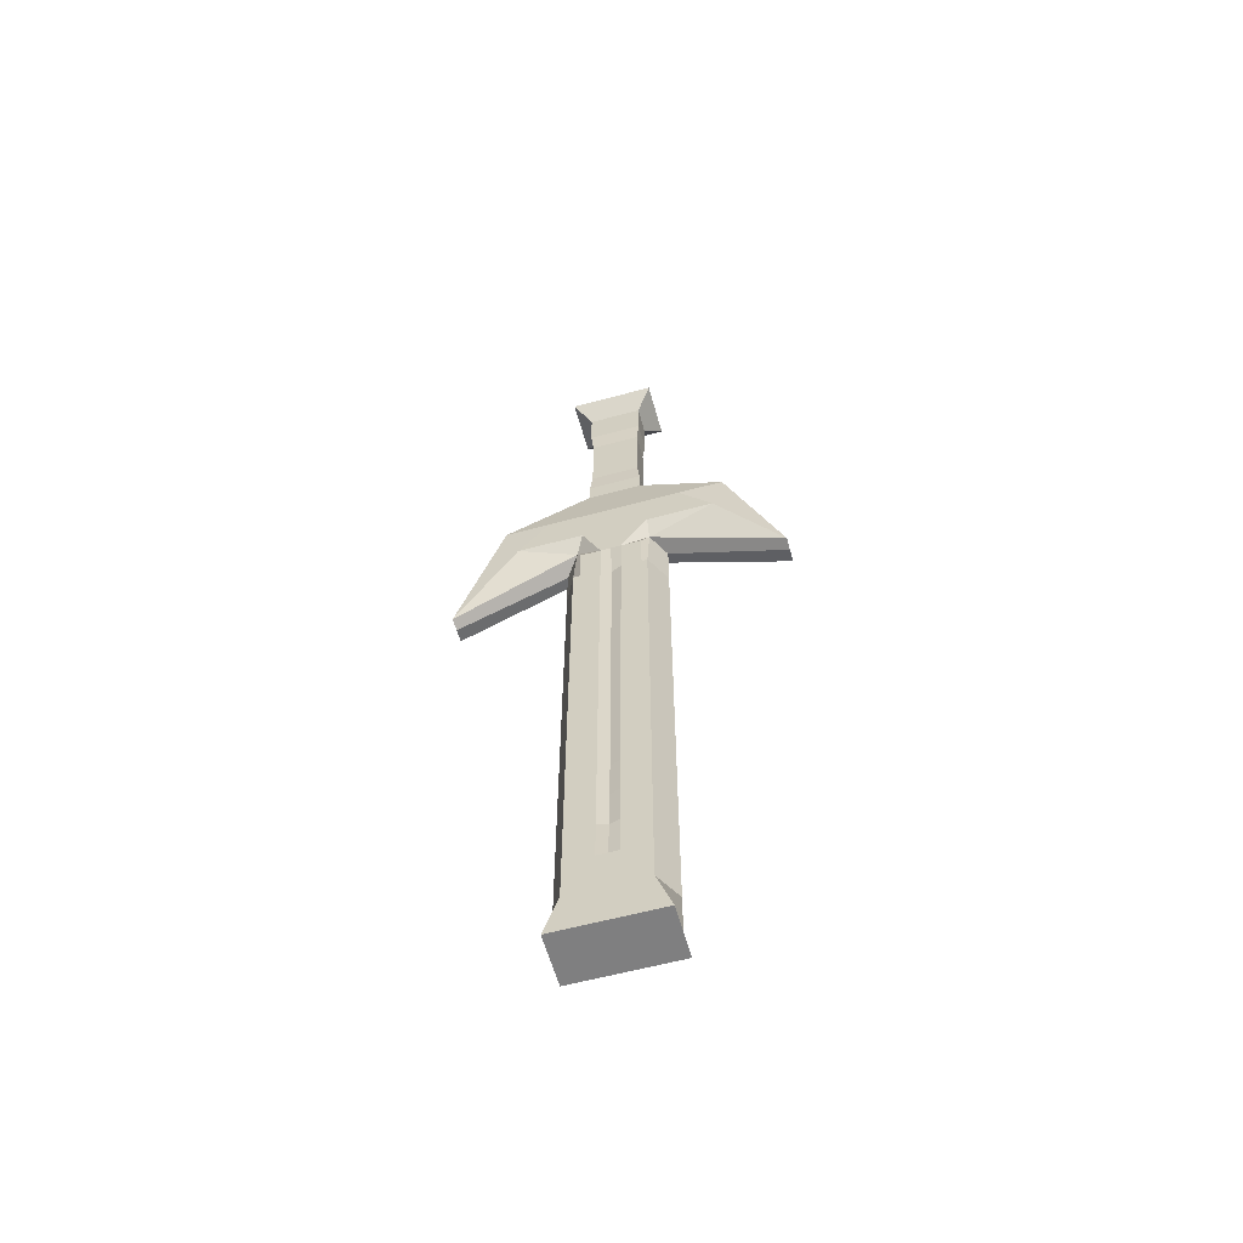
<metadata>
{"format":"obj","ext":"obj","renderer":"f3d","projection":"perspective","resolution":1024,"background":"white","views":[{"elev":-59.9,"azim":-74.5,"up":"+Y"}]}
</metadata>
<code>
o Cube.001_Cube.002
v 0.01712 0.1719 0.04449
v 0.006246 1.033 0.02267
v 0.01712 0.1719 -0.04772
v 0.006246 1.033 -0.0259
v -0.02882 0.1719 0.04449
v -0.01795 1.033 0.02267
v -0.02882 0.1719 -0.04772
v -0.01795 1.033 -0.0259
v 0.01712 0.2092 0.03126
v 0.01712 0.2465 0.03126
v 0.01712 0.2839 0.03126
v 0.01712 0.3212 0.03126
v 0.01712 0.3586 0.03126
v 0.01712 0.3959 0.03126
v 0.01712 0.4332 0.03126
v 0.01712 0.4706 0.03126
v 0.01712 0.5079 0.03126
v 0.01712 0.5453 0.03126
v 0.01712 0.5826 0.03126
v 0.01712 0.6199 0.03126
v 0.01712 0.6573 0.03126
v 0.007677 0.7158 0.03126
v 0.005838 0.6561 0.1518
v 0.01712 0.7693 0.1021
v 0.006246 0.826 0.02267
v 0.006246 0.8456 0.02267
v 0.006246 0.8456 -0.0259
v 0.006246 0.826 -0.0259
v 0.01712 0.7693 -0.1011
v 0.005838 0.6561 -0.1483
v 0.007677 0.7158 -0.03537
v 0.01712 0.6573 -0.03537
v 0.01712 0.6199 -0.03537
v 0.01712 0.5826 -0.03537
v 0.01712 0.5453 -0.03537
v 0.01712 0.5079 -0.03537
v 0.01712 0.4706 -0.03537
v 0.01712 0.4332 -0.03537
v 0.01712 0.3959 -0.03537
v 0.01712 0.3586 -0.03537
v 0.01712 0.3212 -0.03537
v 0.01712 0.2839 -0.03537
v 0.01712 0.2465 -0.03537
v 0.01712 0.2092 -0.03537
v -0.01795 0.8456 -0.0259
v -0.01795 0.826 -0.0259
v -0.02882 0.7693 -0.1011
v -0.01754 0.6561 -0.1483
v -0.01938 0.7158 -0.03537
v -0.02882 0.6573 -0.03537
v -0.02882 0.6199 -0.03537
v -0.02882 0.5826 -0.03537
v -0.02882 0.5453 -0.03537
v -0.02882 0.5079 -0.03537
v -0.02882 0.4706 -0.03537
v -0.02882 0.4332 -0.03537
v -0.02882 0.3959 -0.03537
v -0.02882 0.3586 -0.03537
v -0.02882 0.3212 -0.03537
v -0.02882 0.2839 -0.03537
v -0.02882 0.2465 -0.03537
v -0.02882 0.2092 -0.03537
v -0.01795 0.8456 0.02267
v -0.01795 0.826 0.02267
v -0.02882 0.7693 0.1021
v -0.01754 0.6561 0.1518
v -0.01938 0.7158 0.03126
v -0.02882 0.6573 0.03126
v -0.02882 0.6199 0.03126
v -0.02882 0.5826 0.03126
v -0.02882 0.5453 0.03126
v -0.02882 0.5079 0.03126
v -0.02882 0.4706 0.03126
v -0.02882 0.4332 0.03126
v -0.02882 0.3959 0.03126
v -0.02882 0.3586 0.03126
v -0.02882 0.3212 0.03126
v -0.02882 0.2839 0.03126
v -0.02882 0.2465 0.03126
v -0.02882 0.2092 0.03126
v -0.005853 0.1719 -0.04772
v -0.005853 1.033 -0.0259
v -0.005853 0.1719 0.04449
v -0.005853 1.033 0.02267
v -0.005853 0.2092 0.04449
v -0.005853 0.2465 0.04449
v -0.005853 0.2839 0.04449
v -0.005853 0.3212 0.04449
v -0.005853 0.3586 0.04449
v -0.005853 0.3959 0.04449
v -0.005853 0.4332 0.04449
v -0.005853 0.4706 0.04449
v -0.005853 0.5079 0.04449
v -0.005853 0.5453 0.04449
v -0.005853 0.5826 0.04449
v -0.005853 0.6199 0.04449
v -0.005853 0.6573 0.04449
v -0.005853 0.7022 0.04449
v -0.005853 0.6561 0.1518
v -0.005853 0.7693 0.1021
v -0.005853 0.826 0.02267
v -0.005853 0.8456 0.02267
v -0.005853 0.2092 -0.04772
v -0.005853 0.2465 -0.04772
v -0.005853 0.2839 -0.04772
v -0.005853 0.3212 -0.04772
v -0.005853 0.3586 -0.04772
v -0.005853 0.3959 -0.04772
v -0.005853 0.4332 -0.04772
v -0.005853 0.4706 -0.04772
v -0.005853 0.5079 -0.04772
v -0.005853 0.5453 -0.04772
v -0.005853 0.5826 -0.04772
v -0.005853 0.6199 -0.04772
v -0.005853 0.6573 -0.04772
v -0.005853 0.7022 -0.04772
v -0.005853 0.6561 -0.1483
v -0.005853 0.7693 -0.1011
v -0.005853 0.826 -0.0259
v -0.005853 0.8456 -0.0259
v 0.01712 0.1719 -0.02928
v 0.01712 0.1719 -0.01084
v 0.01712 0.1719 0.007603
v 0.01712 0.1719 0.02604
v 0.006246 1.033 0.01295
v 0.006246 1.033 0.003238
v 0.006246 1.033 -0.006475
v 0.006246 1.033 -0.01619
v -0.02882 0.1719 0.02604
v -0.02882 0.1719 0.007603
v -0.02882 0.1719 -0.01084
v -0.02882 0.1719 -0.02928
v -0.01795 1.033 -0.01619
v -0.01795 1.033 -0.006475
v -0.01795 1.033 0.003238
v -0.01795 1.033 0.01295
v -0.02882 0.2092 -0.02928
v -0.02882 0.2092 -0.01084
v -0.02882 0.2092 0.007603
v -0.02882 0.2092 0.02604
v -0.02882 0.2465 -0.02928
v -0.02882 0.2465 -0.01084
v -0.02882 0.2465 0.007603
v -0.02882 0.2465 0.02604
v -0.02882 0.2839 -0.02928
v -0.02882 0.2839 -0.01084
v -0.02882 0.2839 0.007603
v -0.02882 0.2839 0.02604
v -0.02882 0.3212 -0.02928
v -0.02882 0.3212 -0.01084
v -0.02882 0.3212 0.007603
v -0.02882 0.3212 0.02604
v -0.02882 0.3586 -0.02928
v -0.02882 0.3586 -0.01084
v -0.02882 0.3586 0.007603
v -0.02882 0.3586 0.02604
v -0.02882 0.3959 -0.02928
v -0.02882 0.3959 -0.01084
v -0.02882 0.3959 0.007603
v -0.02882 0.3959 0.02604
v -0.02882 0.4332 -0.02928
v -0.02882 0.4332 -0.01084
v -0.02882 0.4332 0.007603
v -0.02882 0.4332 0.02604
v -0.02882 0.4706 -0.02928
v -0.02882 0.4706 -0.01084
v -0.02882 0.4706 0.007603
v -0.02882 0.4706 0.02604
v -0.02882 0.5079 -0.02928
v -0.02882 0.5079 -0.01084
v -0.02882 0.5079 0.007603
v -0.02882 0.5079 0.02604
v -0.02882 0.5453 -0.02928
v -0.02882 0.5453 -0.01084
v -0.02882 0.5453 0.007603
v -0.02882 0.5453 0.02604
v -0.02882 0.5826 -0.02928
v -0.02882 0.5826 -0.01084
v -0.02882 0.5826 0.007603
v -0.02882 0.5826 0.02604
v -0.02882 0.6199 -0.02928
v -0.02882 0.6199 -0.01084
v -0.02882 0.6199 0.007603
v -0.02882 0.6199 0.02604
v -0.02882 0.6573 -0.02928
v -0.02882 0.6573 -0.01084
v -0.02882 0.6573 0.007603
v -0.02882 0.6573 0.02604
v -0.02882 0.6946 -0.02928
v -0.02882 0.6946 -0.01084
v -0.02882 0.6946 0.007603
v -0.02882 0.6946 0.02604
v -0.02882 0.732 -0.08829
v -0.02882 0.732 -0.02826
v -0.02882 0.732 0.03177
v -0.02882 0.732 0.0918
v -0.02882 0.7693 -0.06044
v -0.02882 0.7693 -0.0198
v -0.02882 0.7693 0.02085
v -0.02882 0.7693 0.0615
v -0.01795 0.826 -0.01619
v -0.01795 0.826 -0.006475
v -0.01795 0.826 0.003238
v -0.01795 0.826 0.01295
v -0.01795 0.8456 -0.01619
v -0.01795 0.8456 -0.006475
v -0.01795 0.8456 0.003238
v -0.01795 0.8456 0.01295
v 0.01712 0.2092 0.02604
v 0.01712 0.2092 0.007603
v 0.01712 0.2092 -0.01084
v 0.01712 0.2092 -0.02928
v 0.01712 0.2465 0.02604
v 0.01712 0.2465 0.007603
v 0.01712 0.2465 -0.01084
v 0.01712 0.2465 -0.02928
v 0.01712 0.2839 0.02604
v 0.01712 0.2839 0.007603
v 0.01712 0.2839 -0.01084
v 0.01712 0.2839 -0.02928
v 0.01712 0.3212 0.02604
v 0.01712 0.3212 0.007603
v 0.01712 0.3212 -0.01084
v 0.01712 0.3212 -0.02928
v 0.01712 0.3586 0.02604
v 0.01712 0.3586 0.007603
v 0.01712 0.3586 -0.01084
v 0.01712 0.3586 -0.02928
v 0.01712 0.3959 0.02604
v 0.01712 0.3959 0.007603
v 0.01712 0.3959 -0.01084
v 0.01712 0.3959 -0.02928
v 0.01712 0.4332 0.02604
v 0.01712 0.4332 0.007603
v 0.01712 0.4332 -0.01084
v 0.01712 0.4332 -0.02928
v 0.01712 0.4706 0.02604
v 0.01712 0.4706 0.007603
v 0.01712 0.4706 -0.01084
v 0.01712 0.4706 -0.02928
v 0.01712 0.5079 0.02604
v 0.01712 0.5079 0.007603
v 0.01712 0.5079 -0.01084
v 0.01712 0.5079 -0.02928
v 0.01712 0.5453 0.02604
v 0.01712 0.5453 0.007603
v 0.01712 0.5453 -0.01084
v 0.01712 0.5453 -0.02928
v 0.01712 0.5826 0.02604
v 0.01712 0.5826 0.007603
v 0.01712 0.5826 -0.01084
v 0.01712 0.5826 -0.02928
v 0.01712 0.6199 0.02604
v 0.01712 0.6199 0.007603
v 0.01712 0.6199 -0.01084
v 0.01712 0.6199 -0.02928
v 0.01712 0.6573 0.02604
v 0.01712 0.6573 0.007603
v 0.01712 0.6573 -0.01084
v 0.01712 0.6573 -0.02928
v 0.01712 0.6946 0.02604
v 0.01712 0.6946 0.007603
v 0.01712 0.6946 -0.01084
v 0.01712 0.6946 -0.02928
v 0.01712 0.732 0.0918
v 0.01712 0.732 0.03177
v 0.01712 0.732 -0.02826
v 0.01712 0.732 -0.08829
v 0.01712 0.7693 0.0615
v 0.01712 0.7693 0.02085
v 0.01712 0.7693 -0.0198
v 0.01712 0.7693 -0.06044
v 0.006246 0.826 0.01295
v 0.006246 0.826 0.003238
v 0.006246 0.826 -0.006475
v 0.006246 0.826 -0.01619
v 0.006246 0.8456 0.01295
v 0.006246 0.8456 0.003238
v 0.006246 0.8456 -0.006475
v 0.006246 0.8456 -0.01619
v -0.005853 1.033 -0.01619
v -0.005853 1.033 -0.006475
v -0.005853 1.033 0.003238
v -0.005853 1.033 0.01295
v -0.005853 0.1719 -0.02928
v -0.005853 0.1719 -0.01084
v -0.005853 0.1719 0.007603
v -0.005853 0.1719 0.02604
v 0.01712 0.1719 -0.001618
v 0.006246 1.033 -0.001618
v -0.02882 0.1719 -0.001618
v -0.01795 1.033 -0.001618
v -0.02882 0.2092 -0.001618
v -0.02882 0.2465 -0.001618
v -0.02579 0.2839 -0.001618
v -0.02579 0.3212 -0.001618
v -0.02549 0.3586 -0.001618
v -0.02549 0.3959 -0.001618
v -0.02549 0.4332 -0.001618
v -0.02549 0.4706 -0.001618
v -0.02549 0.5079 -0.001618
v -0.02549 0.5453 -0.001618
v -0.02549 0.5826 -0.001618
v -0.02549 0.6199 -0.001618
v -0.02549 0.6573 -0.001618
v -0.02882 0.6946 -0.001618
v -0.02882 0.732 0.001755
v -0.02882 0.7693 0.000528
v -0.01795 0.826 -0.001618
v -0.01795 0.8456 -0.001618
v 0.01712 0.2092 -0.001618
v 0.01712 0.2465 -0.001618
v 0.01408 0.2839 -0.001618
v 0.01408 0.3212 -0.001618
v 0.01453 0.3586 -0.001618
v 0.01453 0.3959 -0.001618
v 0.01453 0.4332 -0.001618
v 0.01453 0.4706 -0.001618
v 0.01453 0.5079 -0.001618
v 0.01453 0.5453 -0.001618
v 0.01453 0.5826 -0.001618
v 0.01453 0.6199 -0.001618
v 0.01453 0.6573 -0.001618
v 0.01712 0.6946 -0.001618
v 0.01712 0.732 0.001755
v 0.01712 0.7693 0.000528
v 0.006246 0.826 -0.001618
v 0.006246 0.8456 -0.001618
v -0.005853 1.033 -0.001618
v -0.005853 0.1719 -0.001618
v 0.005119 0.8679 0.0204
v 0.005119 0.8848 0.0204
v 0.005119 0.9018 0.0204
v 0.005119 0.9188 0.0204
v 0.005119 0.9358 0.0204
v 0.006246 0.958 0.02267
v 0.006246 0.9768 0.02267
v 0.006246 0.9955 0.02267
v 0.01927 1.014 0.03732
v 0.01927 1.014 -0.04056
v 0.006246 0.9955 -0.0259
v 0.006246 0.9768 -0.0259
v 0.006246 0.958 -0.0259
v 0.005119 0.9358 -0.02364
v 0.005119 0.9188 -0.02364
v 0.005119 0.9018 -0.02364
v 0.005119 0.8848 -0.02364
v 0.005119 0.8679 -0.02364
v -0.03097 1.014 -0.04056
v -0.01795 0.9955 -0.0259
v -0.01795 0.9768 -0.0259
v -0.01795 0.958 -0.0259
v -0.01682 0.9358 -0.02364
v -0.01682 0.9188 -0.02364
v -0.01682 0.9018 -0.02364
v -0.01682 0.8848 -0.02364
v -0.01682 0.8679 -0.02364
v -0.03097 1.014 0.03732
v -0.01795 0.9955 0.02267
v -0.01795 0.9768 0.02267
v -0.01795 0.958 0.02267
v -0.01682 0.9358 0.0204
v -0.01682 0.9188 0.0204
v -0.01682 0.9018 0.0204
v -0.01682 0.8848 0.0204
v -0.01682 0.8679 0.0204
v -0.005853 1.014 0.03732
v -0.005853 0.9955 0.02267
v -0.005853 0.9768 0.02267
v -0.005853 0.958 0.02267
v -0.005853 0.9358 0.0204
v -0.005853 0.9188 0.0204
v -0.005853 0.9018 0.0204
v -0.005853 0.8848 0.0204
v -0.005853 0.8679 0.0204
v -0.005853 1.014 -0.04056
v -0.005853 0.9955 -0.0259
v -0.005853 0.9768 -0.0259
v -0.005853 0.958 -0.0259
v -0.005853 0.9358 -0.02364
v -0.005853 0.9188 -0.02364
v -0.005853 0.9018 -0.02364
v -0.005853 0.8848 -0.02364
v -0.005853 0.8679 -0.02364
v -0.03097 1.014 -0.02498
v -0.01795 0.9955 -0.01619
v -0.01795 0.9768 -0.01619
v -0.01795 0.958 -0.01619
v -0.01682 0.9358 -0.01483
v -0.01682 0.9188 -0.01483
v -0.01682 0.9018 -0.01483
v -0.01682 0.8848 -0.01483
v -0.01682 0.8679 -0.01483
v -0.03097 1.014 -0.009406
v -0.01795 0.9955 -0.006475
v -0.01795 0.9768 -0.006475
v -0.01795 0.958 -0.006475
v -0.01682 0.9358 -0.006023
v -0.01682 0.9188 -0.006023
v -0.01682 0.9018 -0.006023
v -0.01682 0.8848 -0.006023
v -0.01682 0.8679 -0.006023
v -0.03097 1.014 0.006169
v -0.01795 0.9955 0.003238
v -0.01795 0.9768 0.003238
v -0.01795 0.958 0.003238
v -0.01682 0.9358 0.002786
v -0.01682 0.9188 0.002786
v -0.01682 0.9018 0.002786
v -0.01682 0.8848 0.002786
v -0.01682 0.8679 0.002786
v -0.03097 1.014 0.02174
v -0.01795 0.9955 0.01295
v -0.01795 0.9768 0.01295
v -0.01795 0.958 0.01295
v -0.01682 0.9358 0.01159
v -0.01682 0.9188 0.01159
v -0.01682 0.9018 0.01159
v -0.01682 0.8848 0.01159
v -0.01682 0.8679 0.01159
v 0.01927 1.014 0.02174
v 0.006246 0.9955 0.01295
v 0.006246 0.9768 0.01295
v 0.006246 0.958 0.01295
v 0.005119 0.9358 0.01159
v 0.005119 0.9188 0.01159
v 0.005119 0.9018 0.01159
v 0.005119 0.8848 0.01159
v 0.005119 0.8679 0.01159
v 0.01927 1.014 0.006169
v 0.006246 0.9955 0.003238
v 0.006246 0.9768 0.003238
v 0.006246 0.958 0.003238
v 0.005119 0.9358 0.002786
v 0.005119 0.9188 0.002786
v 0.005119 0.9018 0.002786
v 0.005119 0.8848 0.002786
v 0.005119 0.8679 0.002786
v 0.01927 1.014 -0.009406
v 0.006246 0.9955 -0.006475
v 0.006246 0.9768 -0.006475
v 0.006246 0.958 -0.006475
v 0.005119 0.9358 -0.006023
v 0.005119 0.9188 -0.006023
v 0.005119 0.9018 -0.006023
v 0.005119 0.8848 -0.006023
v 0.005119 0.8679 -0.006023
v 0.01927 1.014 -0.02498
v 0.006246 0.9955 -0.01619
v 0.006246 0.9768 -0.01619
v 0.006246 0.958 -0.01619
v 0.005119 0.9358 -0.01483
v 0.005119 0.9188 -0.01483
v 0.005119 0.9018 -0.01483
v 0.005119 0.8848 -0.01483
v 0.005119 0.8679 -0.01483
v 0.01927 1.014 -0.001618
v 0.006246 0.9955 -0.001618
v 0.006246 0.9768 -0.001618
v 0.006246 0.958 -0.001618
v 0.005119 0.9358 -0.001618
v 0.005119 0.9188 -0.001618
v 0.005119 0.9018 -0.001618
v 0.005119 0.8848 -0.001618
v 0.005119 0.8679 -0.001618
v -0.03097 1.014 -0.001618
v -0.01795 0.9955 -0.001618
v -0.01795 0.9768 -0.001618
v -0.01795 0.958 -0.001618
v -0.01682 0.9358 -0.001618
v -0.01682 0.9188 -0.001618
v -0.01682 0.9018 -0.001618
v -0.01682 0.8848 -0.001618
v -0.01682 0.8679 -0.001618
f 448 340 4 128
f 376 349 8 82
f 412 358 6 136
f 367 339 2 84
f 288 83 5 129
f 284 84 2 125
f 83 1 9 85
f 85 9 10 86
f 86 10 11 87
f 87 11 12 88
f 88 12 13 89
f 89 13 14 90
f 90 14 15 91
f 91 15 16 92
f 92 16 17 93
f 93 17 18 94
f 94 18 19 95
f 95 19 20 96
f 96 20 21 97
f 97 21 22 98
f 98 22 23 99
f 99 23 24 100
f 100 24 25 101
f 101 25 26 102
f 129 5 80 140
f 140 80 79 144
f 144 79 78 148
f 148 78 77 152
f 152 77 76 156
f 156 76 75 160
f 160 75 74 164
f 164 74 73 168
f 168 73 72 172
f 172 72 71 176
f 176 71 70 180
f 180 70 69 184
f 184 69 68 188
f 188 68 67 192
f 22 262 266
f 196 66 65 200
f 200 65 64 204
f 204 64 63 208
f 81 7 62 103
f 103 62 61 104
f 104 61 60 105
f 105 60 59 106
f 106 59 58 107
f 107 58 57 108
f 108 57 56 109
f 109 56 55 110
f 110 55 54 111
f 111 54 53 112
f 112 53 52 113
f 113 52 51 114
f 114 51 50 115
f 115 50 49 116
f 116 49 48 117
f 117 48 47 118
f 118 47 46 119
f 119 46 45 120
f 121 3 44 212
f 212 44 43 216
f 216 43 42 220
f 220 42 41 224
f 224 41 40 228
f 228 40 39 232
f 232 39 38 236
f 236 38 37 240
f 240 37 36 244
f 244 36 35 248
f 248 35 34 252
f 252 34 33 256
f 256 33 32 260
f 260 32 31 264
f 23 22 265
f 268 30 29 272
f 272 29 28 276
f 276 28 27 280
f 28 119 120 27
f 29 118 119 28
f 30 117 118 29
f 31 116 117 30
f 32 115 116 31
f 33 114 115 32
f 34 113 114 33
f 35 112 113 34
f 36 111 112 35
f 37 110 111 36
f 38 109 110 37
f 39 108 109 38
f 40 107 108 39
f 41 106 107 40
f 42 105 106 41
f 43 104 105 42
f 44 103 104 43
f 3 81 103 44
f 64 101 102 63
f 65 100 101 64
f 66 99 100 65
f 67 98 99 66
f 68 97 98 67
f 69 96 97 68
f 70 95 96 69
f 71 94 95 70
f 72 93 94 71
f 73 92 93 72
f 74 91 92 73
f 75 90 91 74
f 76 89 90 75
f 77 88 89 76
f 78 87 88 77
f 79 86 87 78
f 80 85 86 79
f 5 83 85 80
f 136 6 84 284
f 124 1 83 288
f 358 367 84 6
f 340 376 82 4
f 3 121 285 81
f 121 122 286 285
f 289 123 287 330
f 123 124 288 287
f 8 133 281 82
f 133 134 282 281
f 292 135 283 329
f 135 136 284 283
f 25 273 277 26
f 273 274 278 277
f 327 275 279 328
f 275 276 280 279
f 24 269 273 25
f 269 270 274 273
f 326 271 275 327
f 271 272 276 275
f 23 265 269 24
f 265 266 270 269
f 325 267 271 326
f 267 268 272 271
f 195 191 67
f 67 191 192
f 324 263 267 325
f 195 67 196
f 21 257 261 22
f 257 258 262 261
f 323 259 263 324
f 259 260 264 263
f 20 253 257 21
f 253 254 258 257
f 322 255 259 323
f 255 256 260 259
f 19 249 253 20
f 249 250 254 253
f 321 251 255 322
f 251 252 256 255
f 18 245 249 19
f 245 246 250 249
f 320 247 251 321
f 247 248 252 251
f 17 241 245 18
f 241 242 246 245
f 319 243 247 320
f 243 244 248 247
f 16 237 241 17
f 237 238 242 241
f 318 239 243 319
f 239 240 244 243
f 15 233 237 16
f 233 234 238 237
f 317 235 239 318
f 235 236 240 239
f 14 229 233 15
f 229 230 234 233
f 316 231 235 317
f 231 232 236 235
f 13 225 229 14
f 225 226 230 229
f 315 227 231 316
f 227 228 232 231
f 12 221 225 13
f 221 222 226 225
f 314 223 227 315
f 223 224 228 227
f 11 217 221 12
f 217 218 222 221
f 313 219 223 314
f 219 220 224 223
f 10 213 217 11
f 213 214 218 217
f 312 215 219 313
f 215 216 220 219
f 9 209 213 10
f 209 210 214 213
f 311 211 215 312
f 211 212 216 215
f 1 124 209 9
f 124 123 210 209
f 289 122 211 311
f 122 121 212 211
f 46 201 205 45
f 201 202 206 205
f 309 203 207 310
f 203 204 208 207
f 47 197 201 46
f 197 198 202 201
f 308 199 203 309
f 199 200 204 203
f 48 193 197 47
f 193 194 198 197
f 307 195 199 308
f 195 196 200 199
f 261 262 22
f 189 190 49
f 306 191 195 307
f 265 22 266
f 50 185 189 49
f 185 186 190 189
f 305 187 191 306
f 187 188 192 191
f 51 181 185 50
f 181 182 186 185
f 304 183 187 305
f 183 184 188 187
f 52 177 181 51
f 177 178 182 181
f 303 179 183 304
f 179 180 184 183
f 53 173 177 52
f 173 174 178 177
f 302 175 179 303
f 175 176 180 179
f 54 169 173 53
f 169 170 174 173
f 301 171 175 302
f 171 172 176 175
f 55 165 169 54
f 165 166 170 169
f 300 167 171 301
f 167 168 172 171
f 56 161 165 55
f 161 162 166 165
f 299 163 167 300
f 163 164 168 167
f 57 157 161 56
f 157 158 162 161
f 298 159 163 299
f 159 160 164 163
f 58 153 157 57
f 153 154 158 157
f 297 155 159 298
f 155 156 160 159
f 59 149 153 58
f 149 150 154 153
f 296 151 155 297
f 151 152 156 155
f 60 145 149 59
f 145 146 150 149
f 295 147 151 296
f 147 148 152 151
f 61 141 145 60
f 141 142 146 145
f 294 143 147 295
f 143 144 148 147
f 62 137 141 61
f 137 138 142 141
f 293 139 143 294
f 139 140 144 143
f 7 132 137 62
f 132 131 138 137
f 291 130 139 293
f 130 129 140 139
f 82 281 128 4
f 281 282 127 128
f 329 283 126 290
f 283 284 125 126
f 81 285 132 7
f 285 286 131 132
f 330 287 130 291
f 287 288 129 130
f 349 385 133 8
f 385 394 134 133
f 466 403 135 292
f 403 412 136 135
f 339 421 125 2
f 421 430 126 125
f 457 439 127 290
f 439 448 128 127
f 430 457 290 126
f 394 466 292 134
f 286 330 291 131
f 282 329 290 127
f 131 291 293 138
f 138 293 294 142
f 142 294 295 146
f 146 295 296 150
f 150 296 297 154
f 154 297 298 158
f 158 298 299 162
f 162 299 300 166
f 166 300 301 170
f 170 301 302 174
f 174 302 303 178
f 178 303 304 182
f 182 304 305 186
f 186 305 306 190
f 190 306 307 194
f 194 307 308 198
f 198 308 309 202
f 202 309 310 206
f 123 289 311 210
f 210 311 312 214
f 214 312 313 218
f 218 313 314 222
f 222 314 315 226
f 226 315 316 230
f 230 316 317 234
f 234 317 318 238
f 238 318 319 242
f 242 319 320 246
f 246 320 321 250
f 250 321 322 254
f 254 322 323 258
f 258 323 324 262
f 262 324 325 266
f 266 325 326 270
f 270 326 327 274
f 274 327 328 278
f 134 292 329 282
f 122 289 330 286
f 196 67 66
f 267 263 31
f 48 49 193
f 49 190 194
f 193 49 194
f 267 31 268
f 31 263 264
f 268 31 30
f 206 310 474 402
f 402 474 473 401
f 401 473 472 400
f 400 472 471 399
f 399 471 470 398
f 398 470 469 397
f 397 469 468 396
f 396 468 467 395
f 395 467 466 394
f 278 328 465 438
f 438 465 464 437
f 437 464 463 436
f 436 463 462 435
f 435 462 461 434
f 434 461 460 433
f 433 460 459 432
f 432 459 458 431
f 431 458 457 430
f 279 280 456 447
f 447 456 455 446
f 446 455 454 445
f 445 454 453 444
f 444 453 452 443
f 443 452 451 442
f 442 451 450 441
f 441 450 449 440
f 440 449 448 439
f 328 279 447 465
f 465 447 446 464
f 464 446 445 463
f 463 445 444 462
f 462 444 443 461
f 461 443 442 460
f 460 442 441 459
f 459 441 440 458
f 458 440 439 457
f 277 278 438 429
f 429 438 437 428
f 428 437 436 427
f 427 436 435 426
f 426 435 434 425
f 425 434 433 424
f 424 433 432 423
f 423 432 431 422
f 422 431 430 421
f 26 277 429 331
f 331 429 428 332
f 332 428 427 333
f 333 427 426 334
f 334 426 425 335
f 335 425 424 336
f 336 424 423 337
f 337 423 422 338
f 338 422 421 339
f 207 208 420 411
f 411 420 419 410
f 410 419 418 409
f 409 418 417 408
f 408 417 416 407
f 407 416 415 406
f 406 415 414 405
f 405 414 413 404
f 404 413 412 403
f 310 207 411 474
f 474 411 410 473
f 473 410 409 472
f 472 409 408 471
f 471 408 407 470
f 470 407 406 469
f 469 406 405 468
f 468 405 404 467
f 467 404 403 466
f 205 206 402 393
f 393 402 401 392
f 392 401 400 391
f 391 400 399 390
f 390 399 398 389
f 389 398 397 388
f 388 397 396 387
f 387 396 395 386
f 386 395 394 385
f 45 205 393 357
f 357 393 392 356
f 356 392 391 355
f 355 391 390 354
f 354 390 389 353
f 353 389 388 352
f 352 388 387 351
f 351 387 386 350
f 350 386 385 349
f 27 120 384 348
f 348 384 383 347
f 347 383 382 346
f 346 382 381 345
f 345 381 380 344
f 344 380 379 343
f 343 379 378 342
f 342 378 377 341
f 341 377 376 340
f 63 102 375 366
f 366 375 374 365
f 365 374 373 364
f 364 373 372 363
f 363 372 371 362
f 362 371 370 361
f 361 370 369 360
f 360 369 368 359
f 359 368 367 358
f 102 26 331 375
f 375 331 332 374
f 374 332 333 373
f 373 333 334 372
f 372 334 335 371
f 371 335 336 370
f 370 336 337 369
f 369 337 338 368
f 368 338 339 367
f 208 63 366 420
f 420 366 365 419
f 419 365 364 418
f 418 364 363 417
f 417 363 362 416
f 416 362 361 415
f 415 361 360 414
f 414 360 359 413
f 413 359 358 412
f 120 45 357 384
f 384 357 356 383
f 383 356 355 382
f 382 355 354 381
f 381 354 353 380
f 380 353 352 379
f 379 352 351 378
f 378 351 350 377
f 377 350 349 376
f 280 27 348 456
f 456 348 347 455
f 455 347 346 454
f 454 346 345 453
f 453 345 344 452
f 452 344 343 451
f 451 343 342 450
f 450 342 341 449
f 449 341 340 448

</code>
